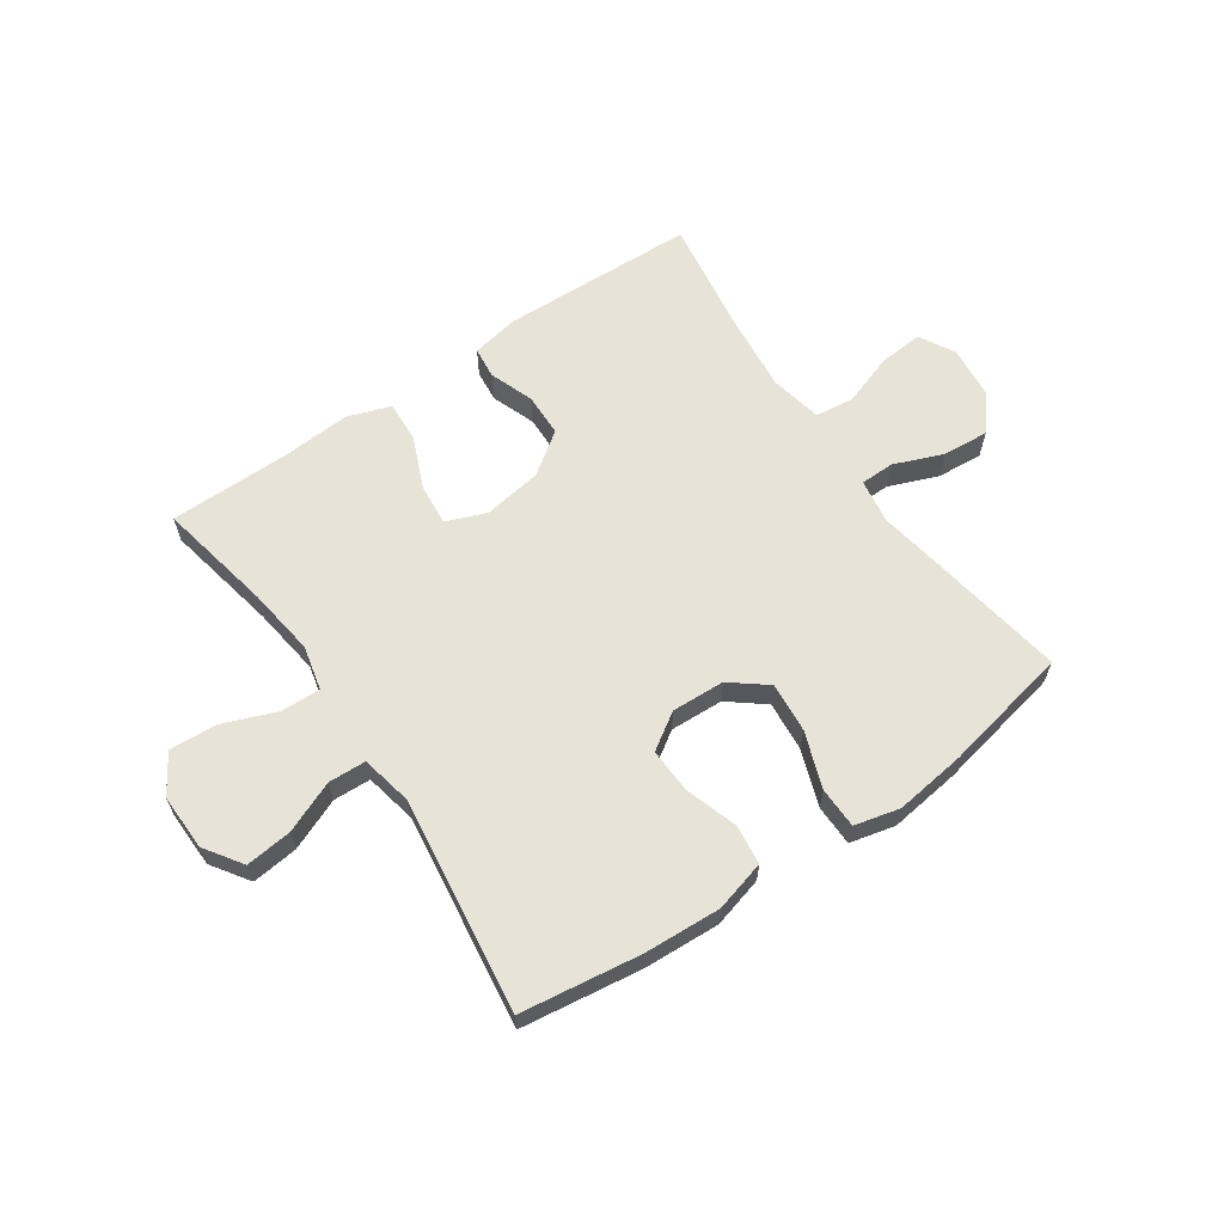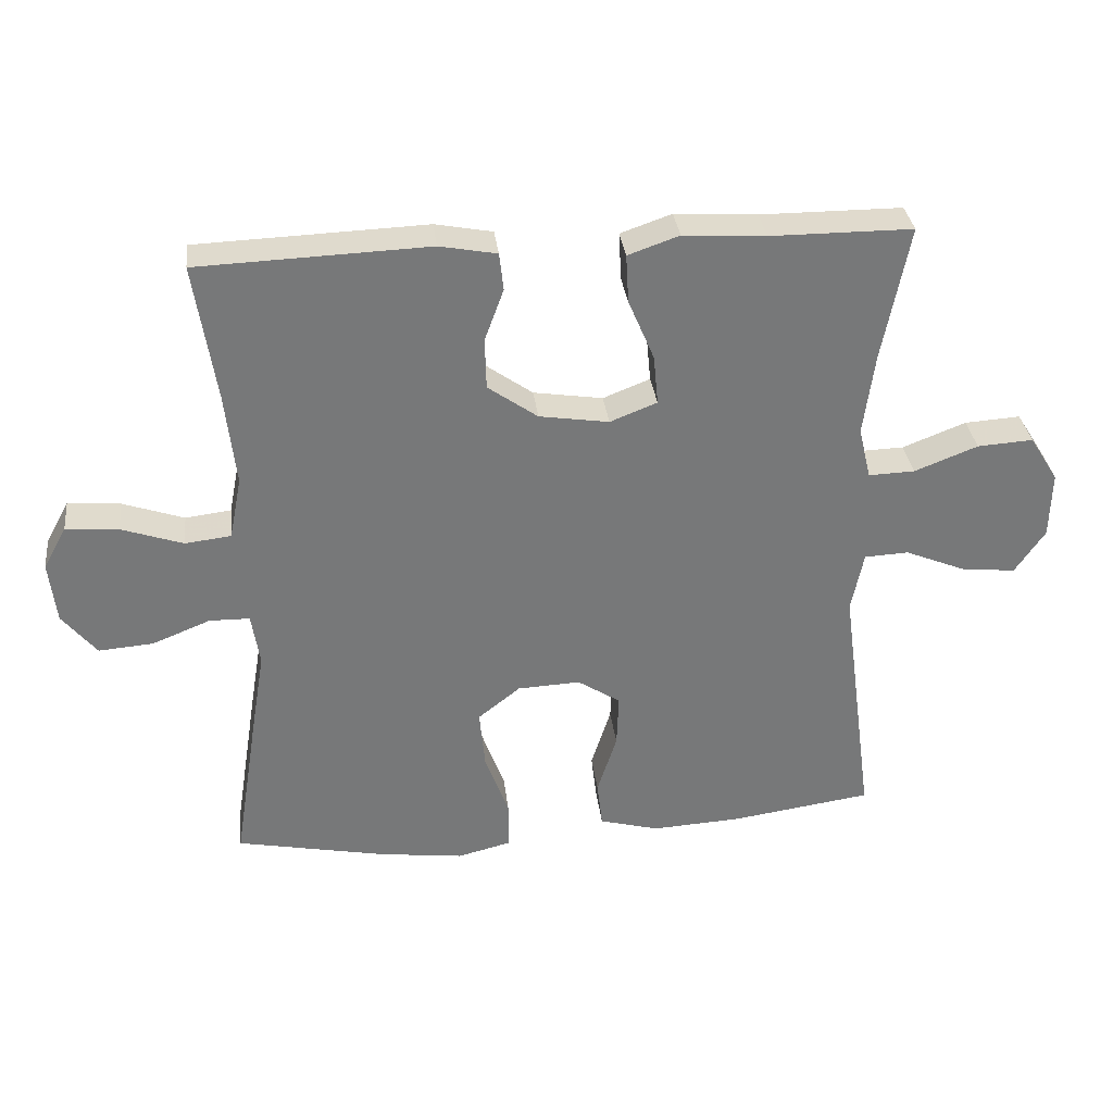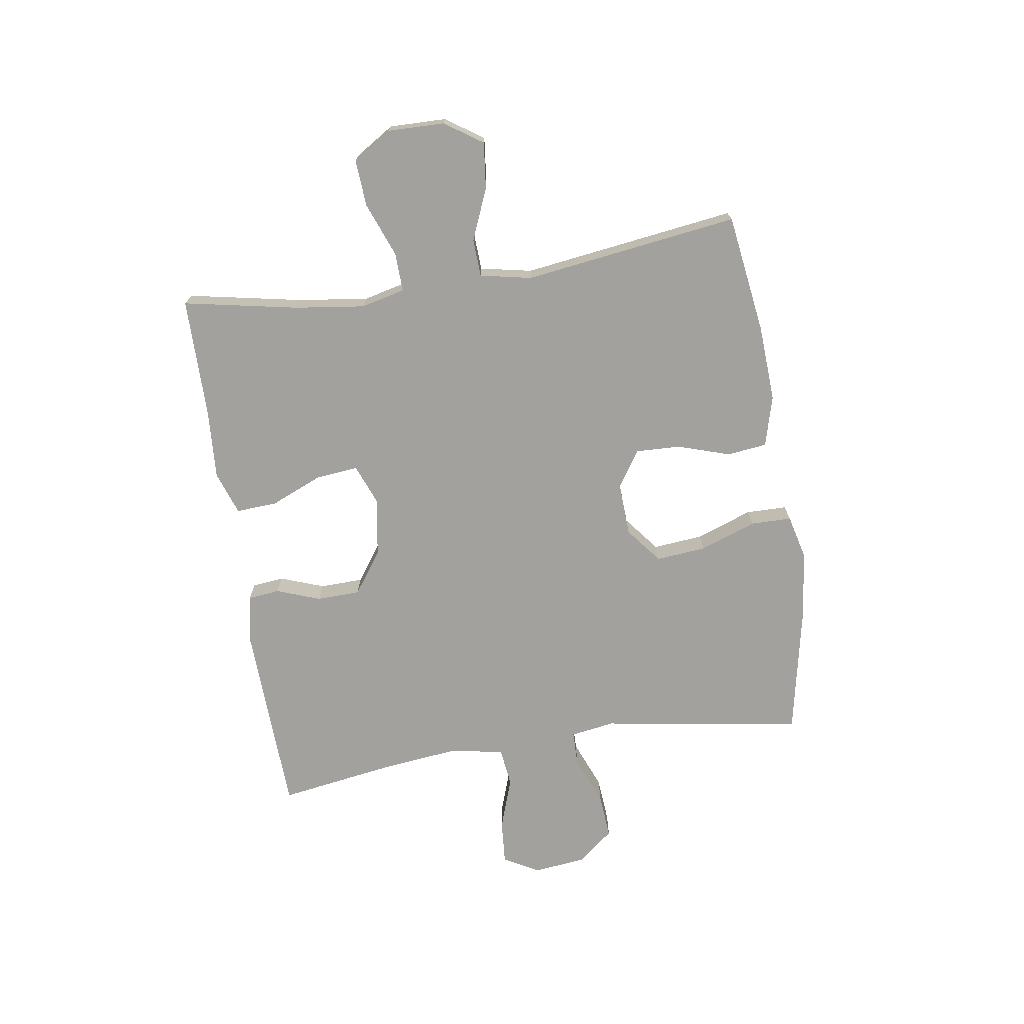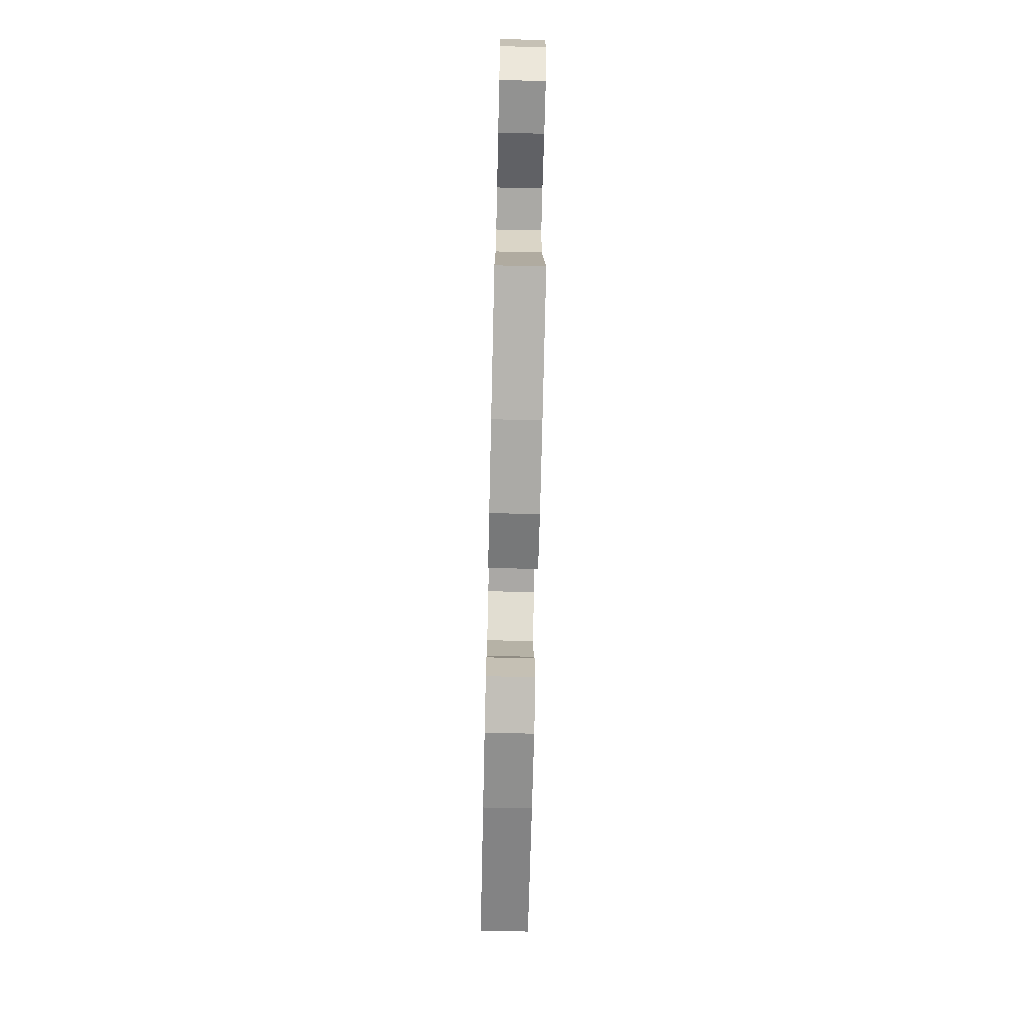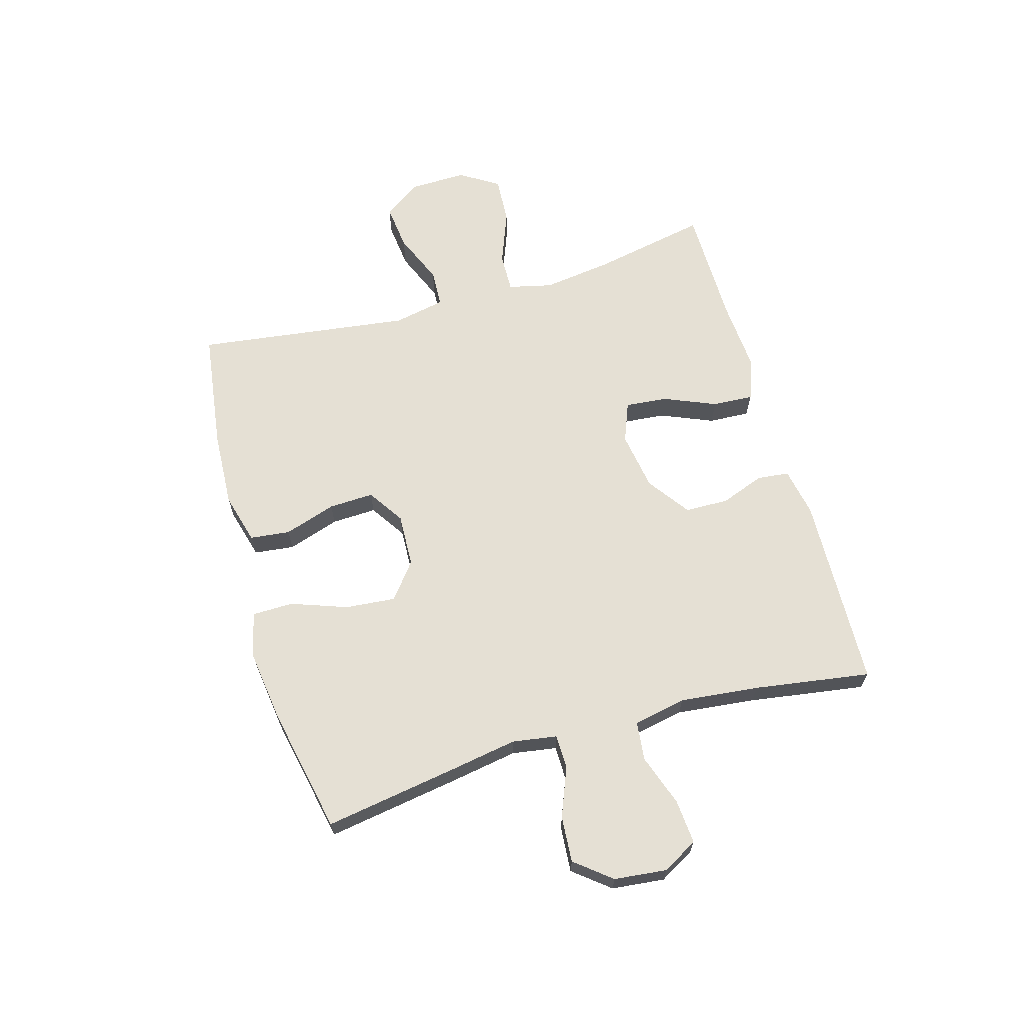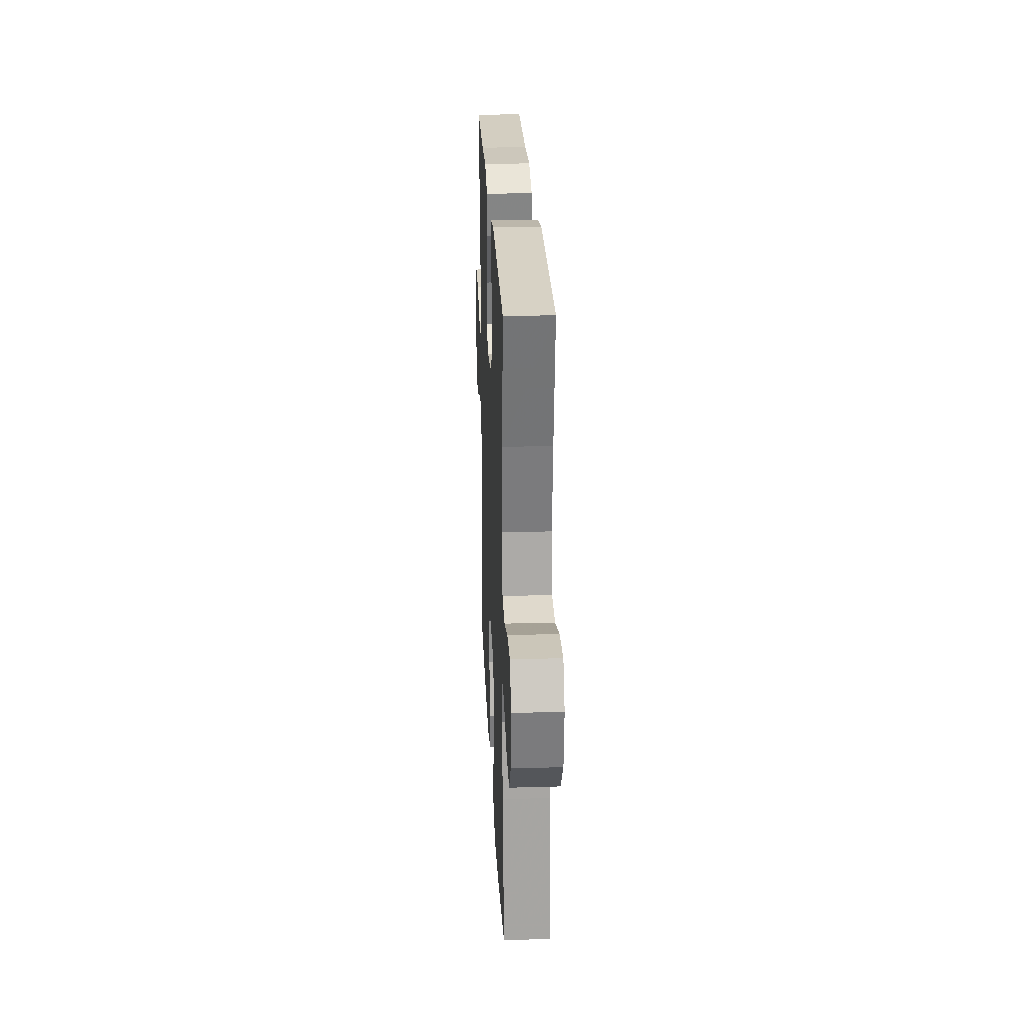
<metadata>
{"format":"obj","ext":"obj","renderer":"f3d","projection":"perspective","resolution":1024,"background":"white","views":[{"elev":62.4,"azim":145.5,"up":"+Y"},{"elev":33.1,"azim":-6.9,"up":"+Z"},{"elev":-72.1,"azim":98.8,"up":"+Y"},{"elev":-72.7,"azim":88.7,"up":"+Z"},{"elev":65.5,"azim":-106.1,"up":"+Y"},{"elev":25.4,"azim":-92.6,"up":"+Z"}]}
</metadata>
<code>
v -0.5 0.07 -0.5
v -0.464 0.07 -0.272
v -0.444 0.07 -0.152
v -0.456 0.07 -0.075
v -0.515 0.07 -0.074
v -0.6 0.07 -0.108
v -0.68 0.07 -0.114
v -0.73 0.07 -0.052
v -0.74 0.07 0.039
v -0.706 0.07 0.1
v -0.629 0.07 0.094
v -0.539 0.07 0.063
v -0.472 0.07 0.071
v -0.454 0.07 0.162
v -0.469 0.07 0.299
v -0.5 0.07 0.5
v -0.163 0.07 0.512
v -0.079 0.07 0.496
v -0.073 0.07 0.441
v -0.101 0.07 0.365
v -0.099 0.07 0.29
v -0.026 0.07 0.238
v 0.076 0.07 0.222
v 0.145 0.07 0.249
v 0.138 0.07 0.322
v 0.1 0.07 0.412
v 0.096 0.07 0.483
v 0.171 0.07 0.509
v 0.292 0.07 0.501
v 0.5 0.07 0.5
v 0.461 0.07 0.301
v 0.445 0.07 0.181
v 0.463 0.07 0.105
v 0.531 0.07 0.107
v 0.624 0.07 0.143
v 0.706 0.07 0.148
v 0.748 0.07 0.081
v 0.746 0.07 -0.017
v 0.702 0.07 -0.082
v 0.622 0.07 -0.073
v 0.533 0.07 -0.036
v 0.468 0.07 -0.039
v 0.45 0.07 -0.128
v 0.5 0.07 -0.5
v 0.293 0.07 -0.529
v 0.161 0.07 -0.536
v 0.073 0.07 -0.512
v 0.065 0.07 -0.443
v 0.094 0.07 -0.353
v 0.097 0.07 -0.275
v 0.034 0.07 -0.234
v -0.058 0.07 -0.238
v -0.12 0.07 -0.287
v -0.112 0.07 -0.374
v -0.077 0.07 -0.471
v -0.078 0.07 -0.542
v -0.156 0.07 -0.561
v -0.279 0.07 -0.545
v -0.5 0 -0.5
v -0.464 0 -0.272
v -0.444 0 -0.152
v -0.456 0 -0.075
v -0.515 0 -0.074
v -0.6 0 -0.108
v -0.68 0 -0.114
v -0.73 0 -0.052
v -0.74 0 0.039
v -0.706 0 0.1
v -0.629 0 0.094
v -0.539 0 0.063
v -0.472 0 0.071
v -0.454 0 0.162
v -0.469 0 0.299
v -0.5 0 0.5
v -0.163 0 0.512
v -0.079 0 0.496
v -0.073 0 0.441
v -0.101 0 0.365
v -0.099 0 0.29
v -0.026 0 0.238
v 0.076 0 0.222
v 0.145 0 0.249
v 0.138 0 0.322
v 0.1 0 0.412
v 0.096 0 0.483
v 0.171 0 0.509
v 0.292 0 0.501
v 0.5 0 0.5
v 0.461 0 0.301
v 0.445 0 0.181
v 0.463 0 0.105
v 0.531 0 0.107
v 0.624 0 0.143
v 0.706 0 0.148
v 0.748 0 0.081
v 0.746 0 -0.017
v 0.702 0 -0.082
v 0.622 0 -0.073
v 0.533 0 -0.036
v 0.468 0 -0.039
v 0.45 0 -0.128
v 0.5 0 -0.5
v 0.293 0 -0.529
v 0.161 0 -0.536
v 0.073 0 -0.512
v 0.065 0 -0.443
v 0.094 0 -0.353
v 0.097 0 -0.275
v 0.034 0 -0.234
v -0.058 0 -0.238
v -0.12 0 -0.287
v -0.112 0 -0.374
v -0.077 0 -0.471
v -0.078 0 -0.542
v -0.156 0 -0.561
v -0.279 0 -0.545
f 1 2 3
f 58 1 3
f 57 58 3
f 56 57 3
f 55 56 3
f 54 55 3
f 53 54 3 4
f 52 53 4
f 51 52 4
f 47 48 49
f 46 47 49
f 45 46 49
f 44 45 49
f 43 44 49
f 42 43 49 50
f 39 40 41
f 38 39 41
f 37 38 41
f 36 37 41
f 35 36 41
f 34 35 41
f 33 34 41 42
f 42 50 51
f 33 42 51
f 32 33 51
f 29 30 31
f 29 31 32
f 28 29 32
f 27 28 32
f 26 27 32
f 25 26 32
f 18 19 20
f 17 18 20
f 16 17 20
f 15 16 20
f 14 15 20 21
f 13 14 21 22
f 10 11 12
f 9 10 12
f 8 9 12
f 7 8 12
f 6 7 12
f 5 6 12
f 4 5 12 13
f 13 22 23
f 4 13 23
f 51 4 23
f 24 25 32
f 23 24 32 51
f 61 60 59
f 61 59 116
f 61 116 115
f 61 115 114
f 61 114 113
f 61 113 112
f 62 61 112 111
f 62 111 110
f 62 110 109
f 107 106 105
f 107 105 104
f 107 104 103
f 107 103 102
f 107 102 101
f 108 107 101 100
f 99 98 97
f 99 97 96
f 99 96 95
f 99 95 94
f 99 94 93
f 99 93 92
f 100 99 92 91
f 109 108 100
f 109 100 91
f 109 91 90
f 89 88 87
f 90 89 87
f 90 87 86
f 90 86 85
f 90 85 84
f 90 84 83
f 78 77 76
f 78 76 75
f 78 75 74
f 78 74 73
f 79 78 73 72
f 80 79 72 71
f 70 69 68
f 70 68 67
f 70 67 66
f 70 66 65
f 70 65 64
f 70 64 63
f 71 70 63 62
f 81 80 71
f 81 71 62
f 81 62 109
f 90 83 82
f 109 90 82 81
f 1 59 60 2
f 2 60 61 3
f 3 61 62 4
f 4 62 63 5
f 5 63 64 6
f 6 64 65 7
f 7 65 66 8
f 8 66 67 9
f 9 67 68 10
f 10 68 69 11
f 11 69 70 12
f 12 70 71 13
f 13 71 72 14
f 14 72 73 15
f 15 73 74 16
f 16 74 75 17
f 17 75 76 18
f 18 76 77 19
f 19 77 78 20
f 20 78 79 21
f 21 79 80 22
f 22 80 81 23
f 23 81 82 24
f 24 82 83 25
f 25 83 84 26
f 26 84 85 27
f 27 85 86 28
f 28 86 87 29
f 29 87 88 30
f 30 88 89 31
f 31 89 90 32
f 32 90 91 33
f 33 91 92 34
f 34 92 93 35
f 35 93 94 36
f 36 94 95 37
f 37 95 96 38
f 38 96 97 39
f 39 97 98 40
f 40 98 99 41
f 41 99 100 42
f 42 100 101 43
f 43 101 102 44
f 44 102 103 45
f 45 103 104 46
f 46 104 105 47
f 47 105 106 48
f 48 106 107 49
f 49 107 108 50
f 50 108 109 51
f 51 109 110 52
f 52 110 111 53
f 53 111 112 54
f 54 112 113 55
f 55 113 114 56
f 56 114 115 57
f 57 115 116 58
f 58 116 59 1

</code>
